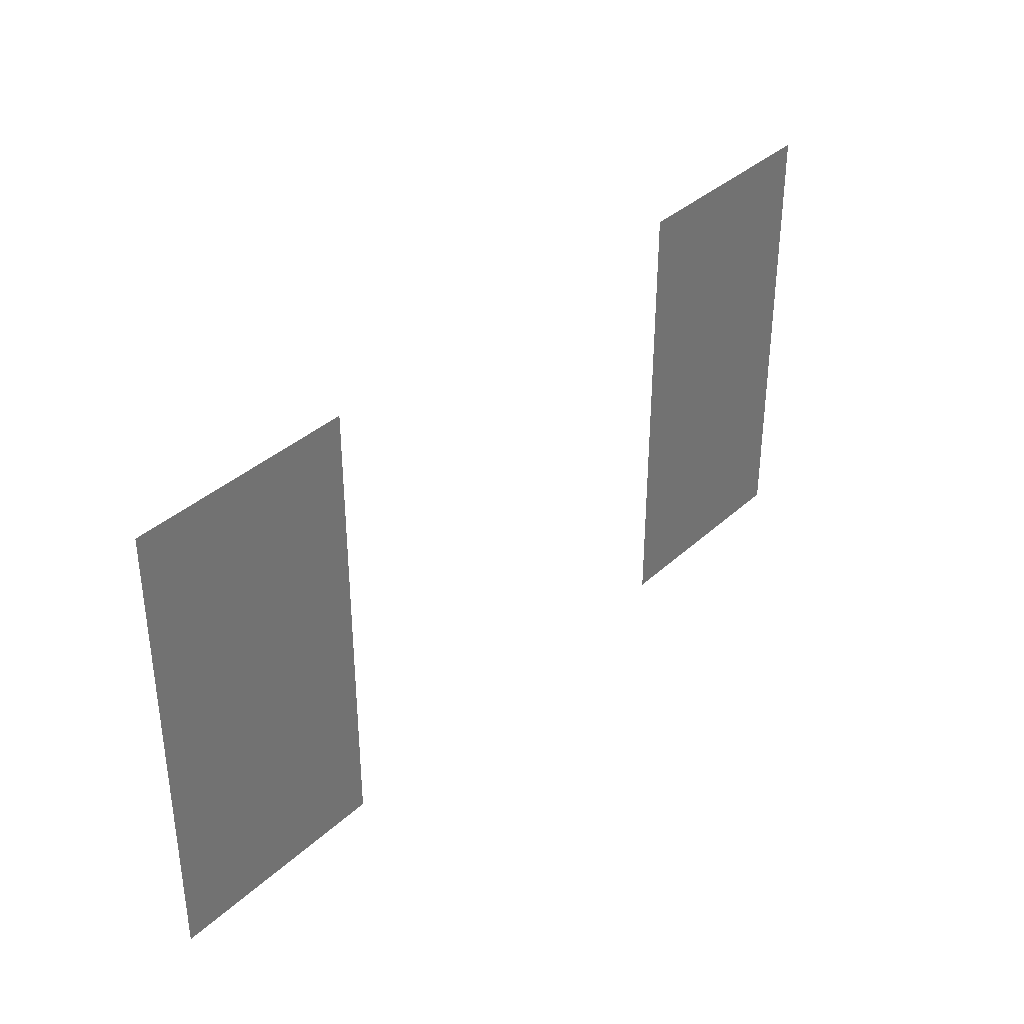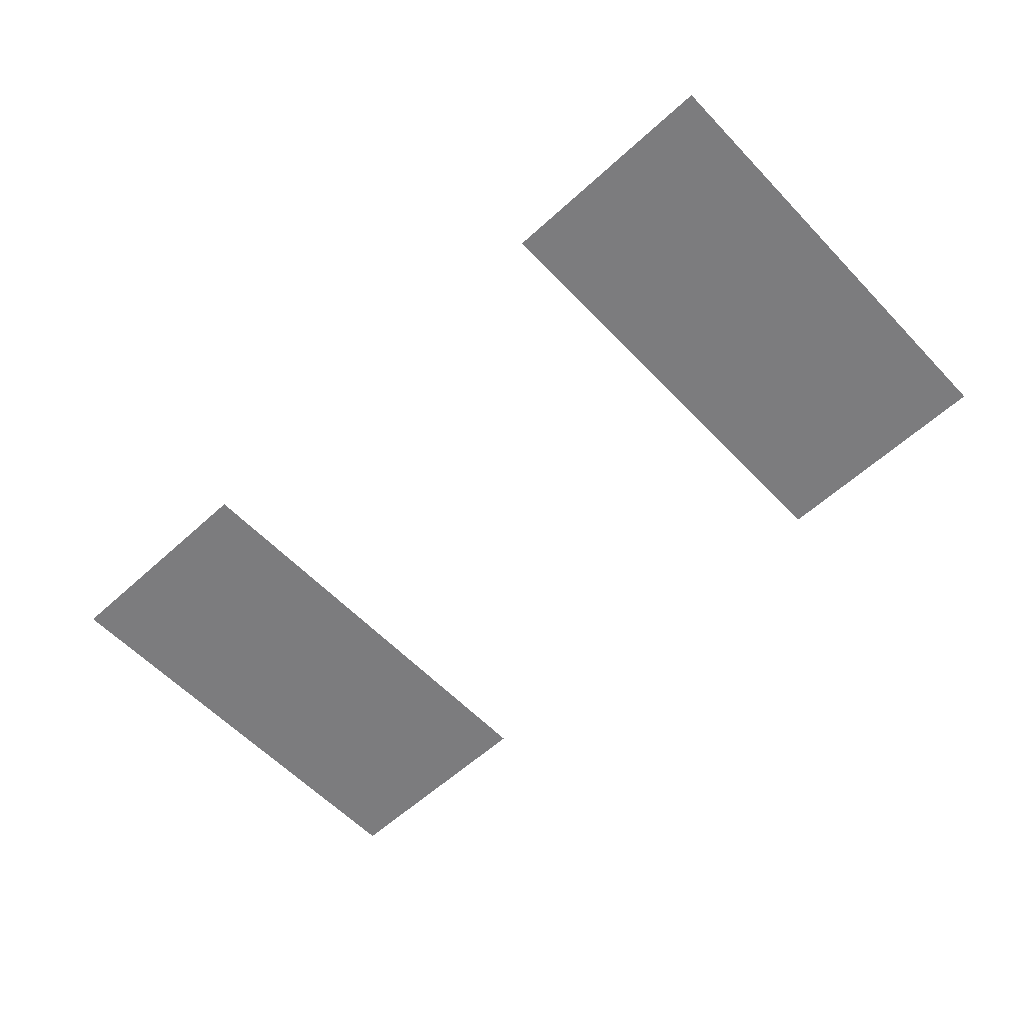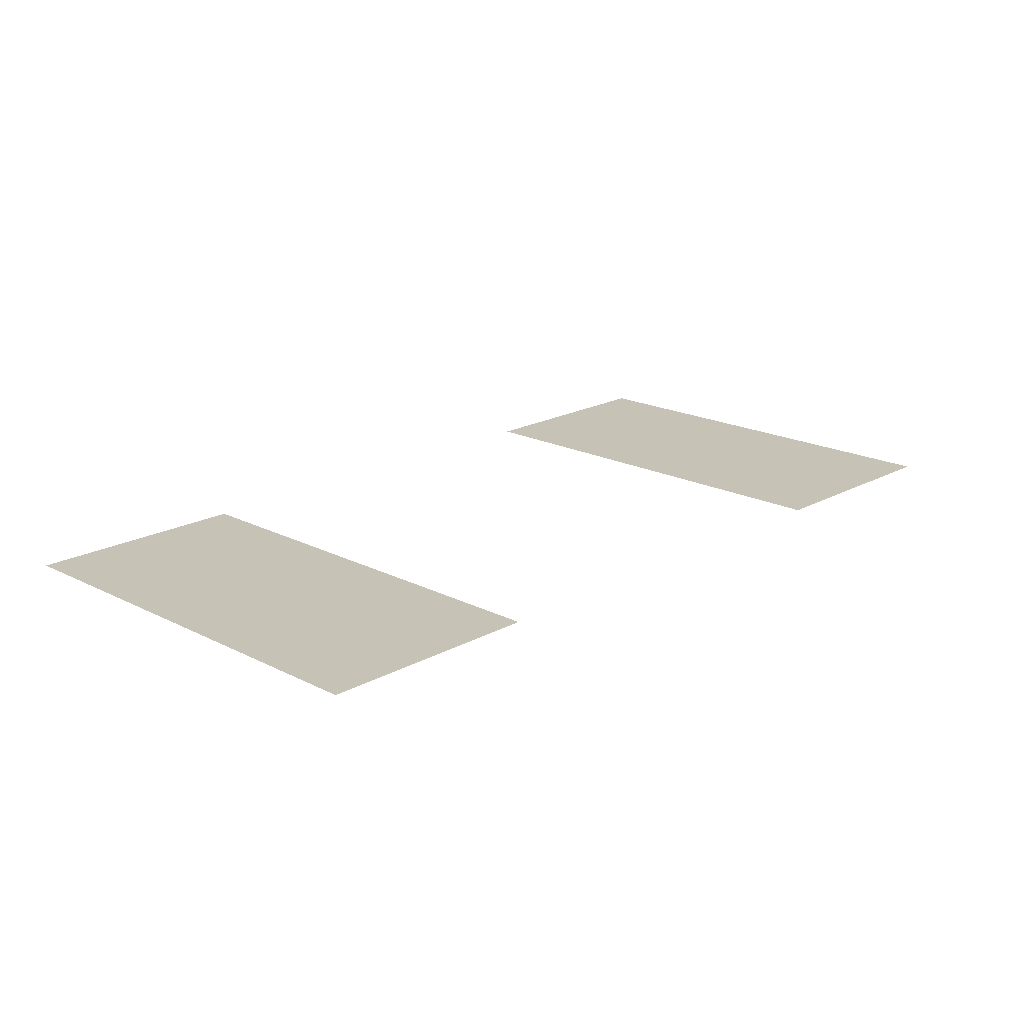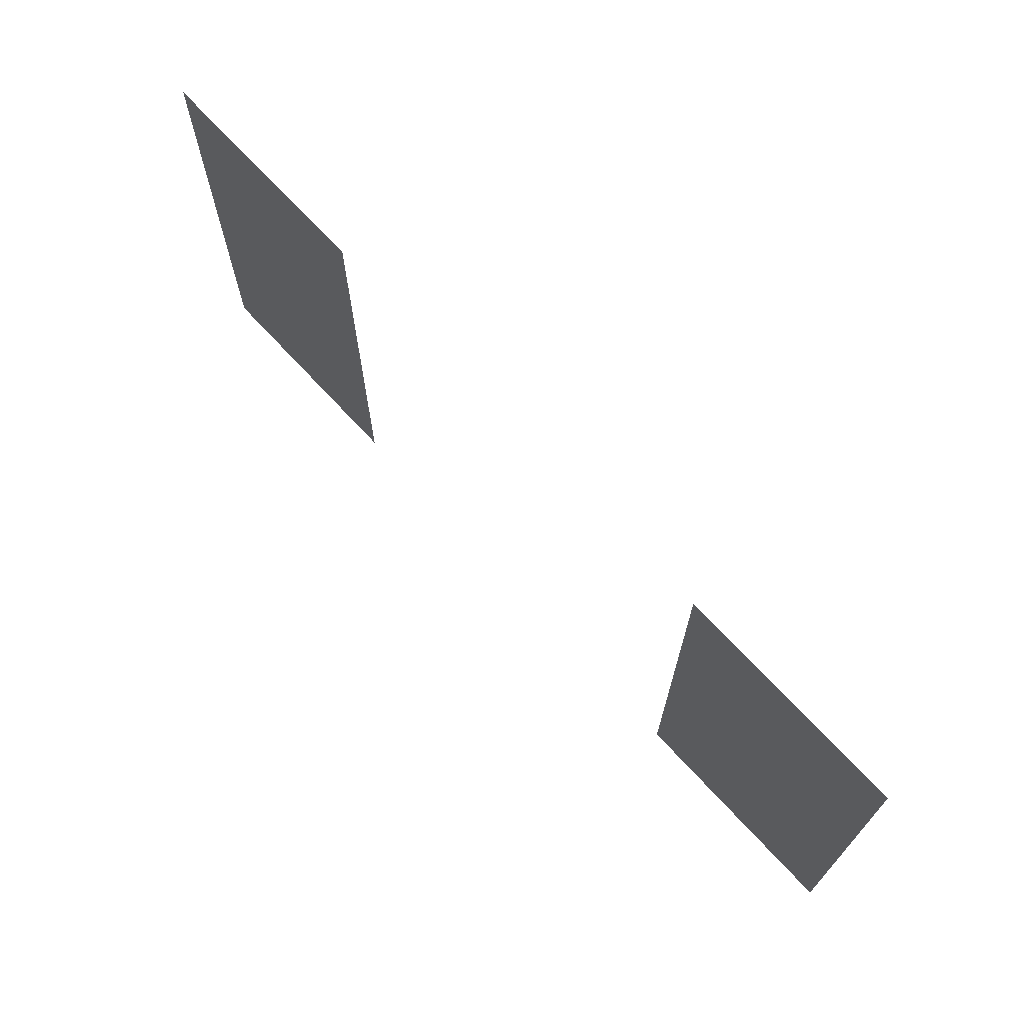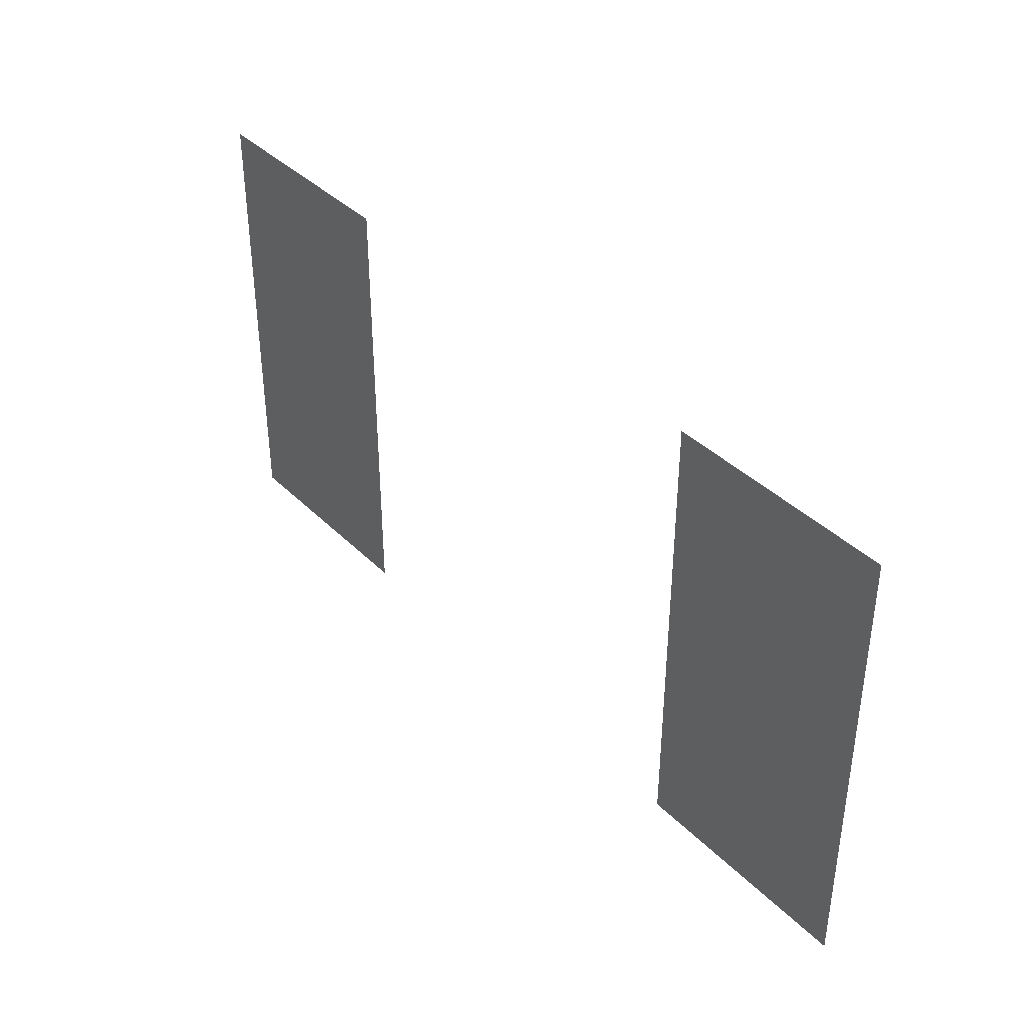
<metadata>
{"format":"obj","ext":"obj","renderer":"f3d","projection":"perspective","resolution":1024,"background":"white","views":[{"elev":36.0,"azim":130.0,"up":"+Y"},{"elev":-58.9,"azim":43.2,"up":"+Z"},{"elev":18.9,"azim":-46.1,"up":"+Z"},{"elev":69.6,"azim":47.4,"up":"+Y"},{"elev":38.4,"azim":51.0,"up":"+Y"}]}
</metadata>
<code>
v -192 -32 0
v -224 -32 0
v -224 0 0
v -192 0 0
v -288 -32 0
v -320 -32 0
v -320 0 0
v -288 0 0
v -192 -64 0
v -224 -64 0
v -224 -32 0
v -192 -32 0
v -288 -64 0
v -320 -64 0
v -320 -32 0
v -288 -32 0
g Floor0_mesh_0009
f 1 2 3 4
f 5 6 7 8
f 9 10 11 12
f 13 14 15 16

</code>
